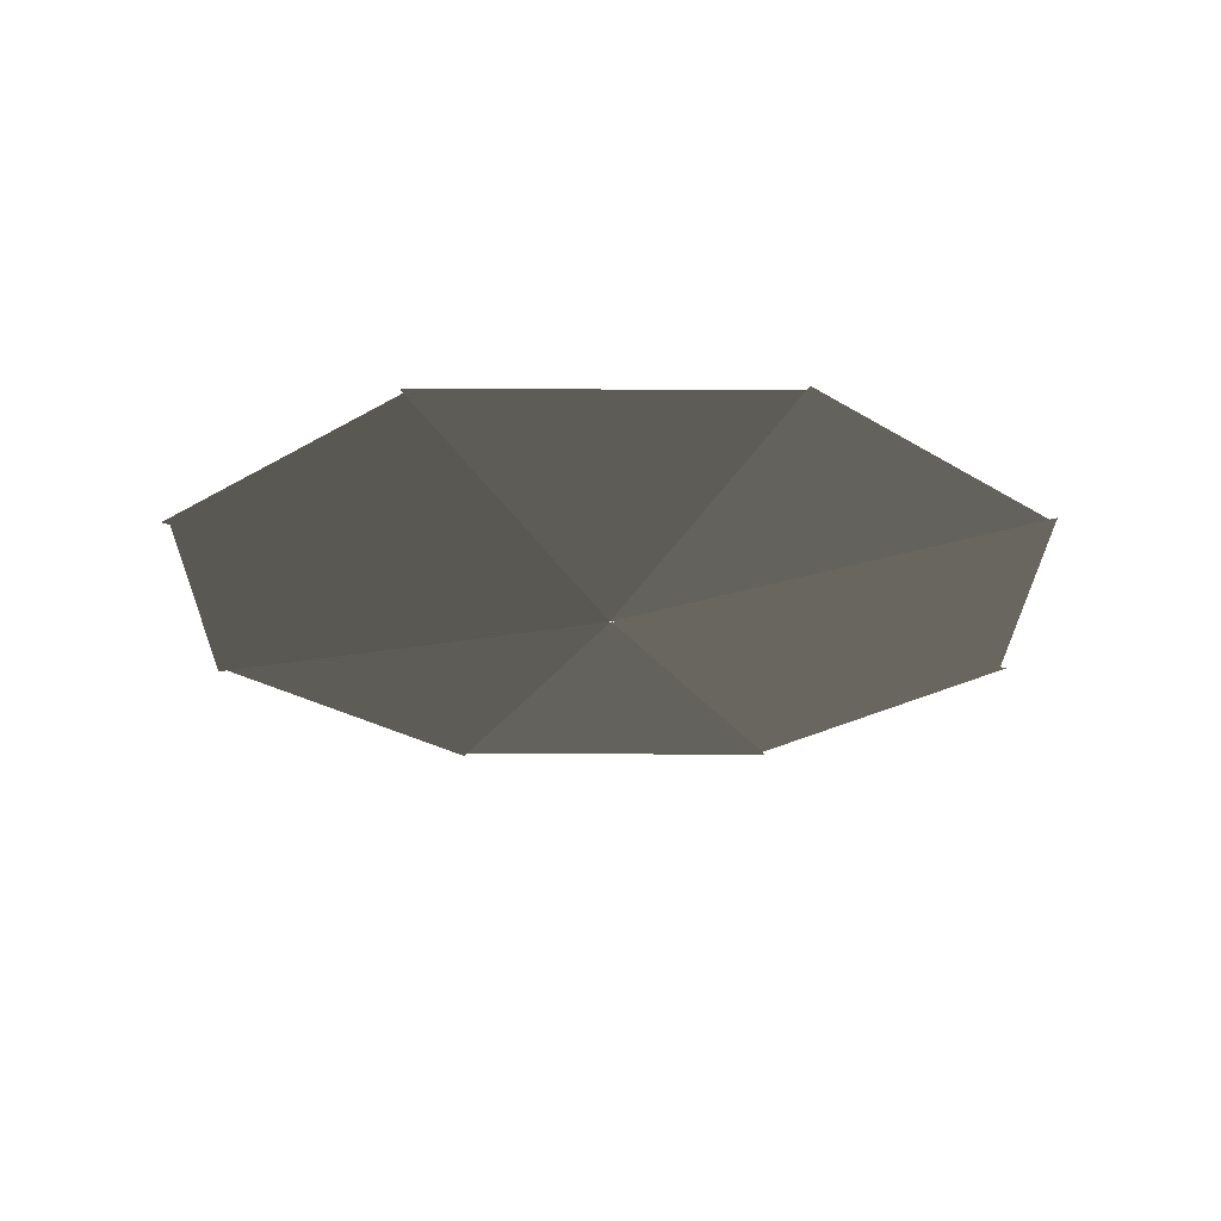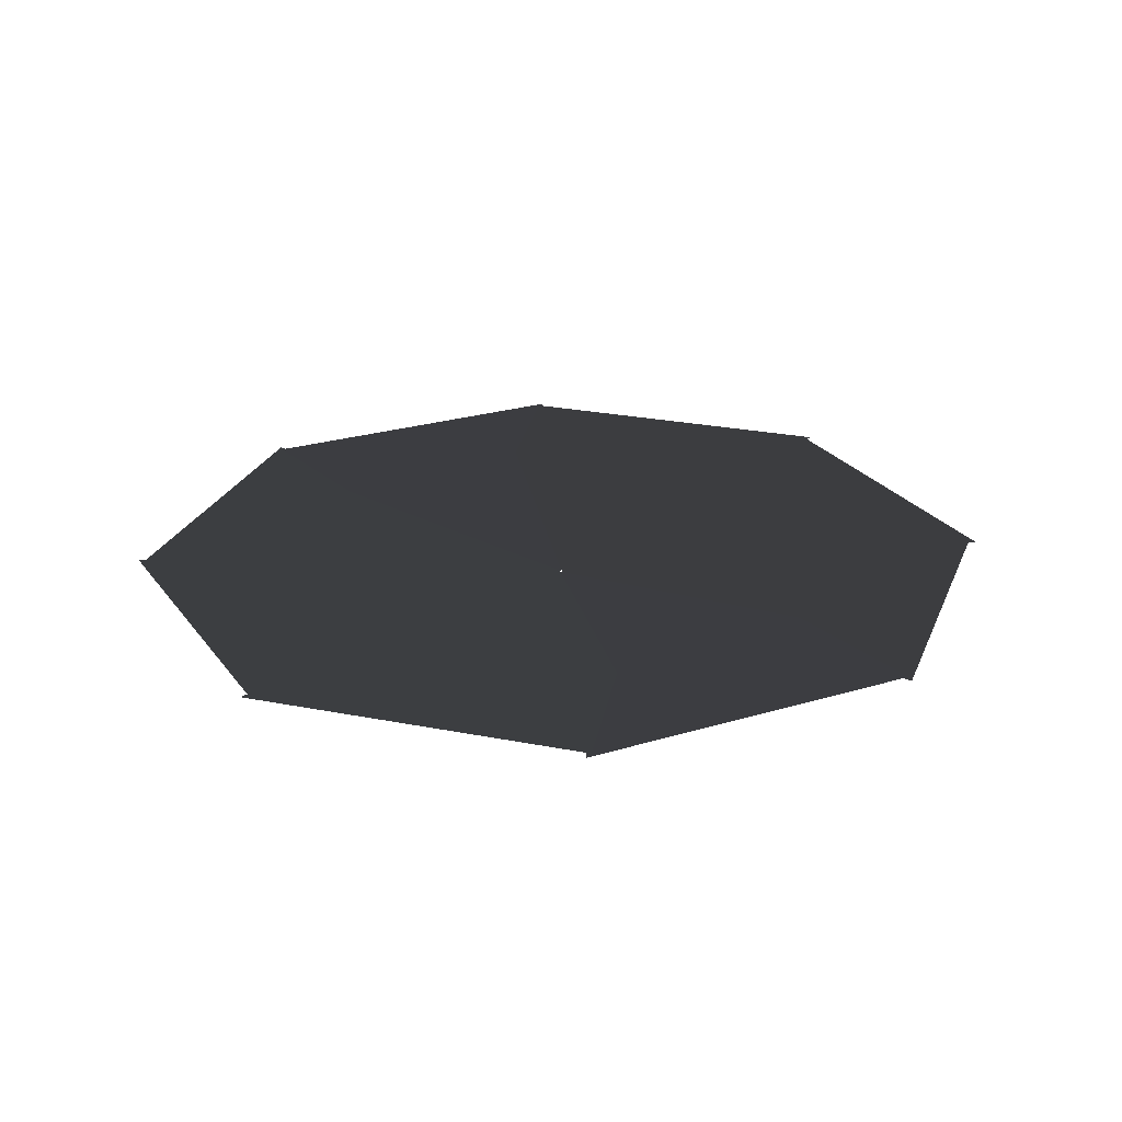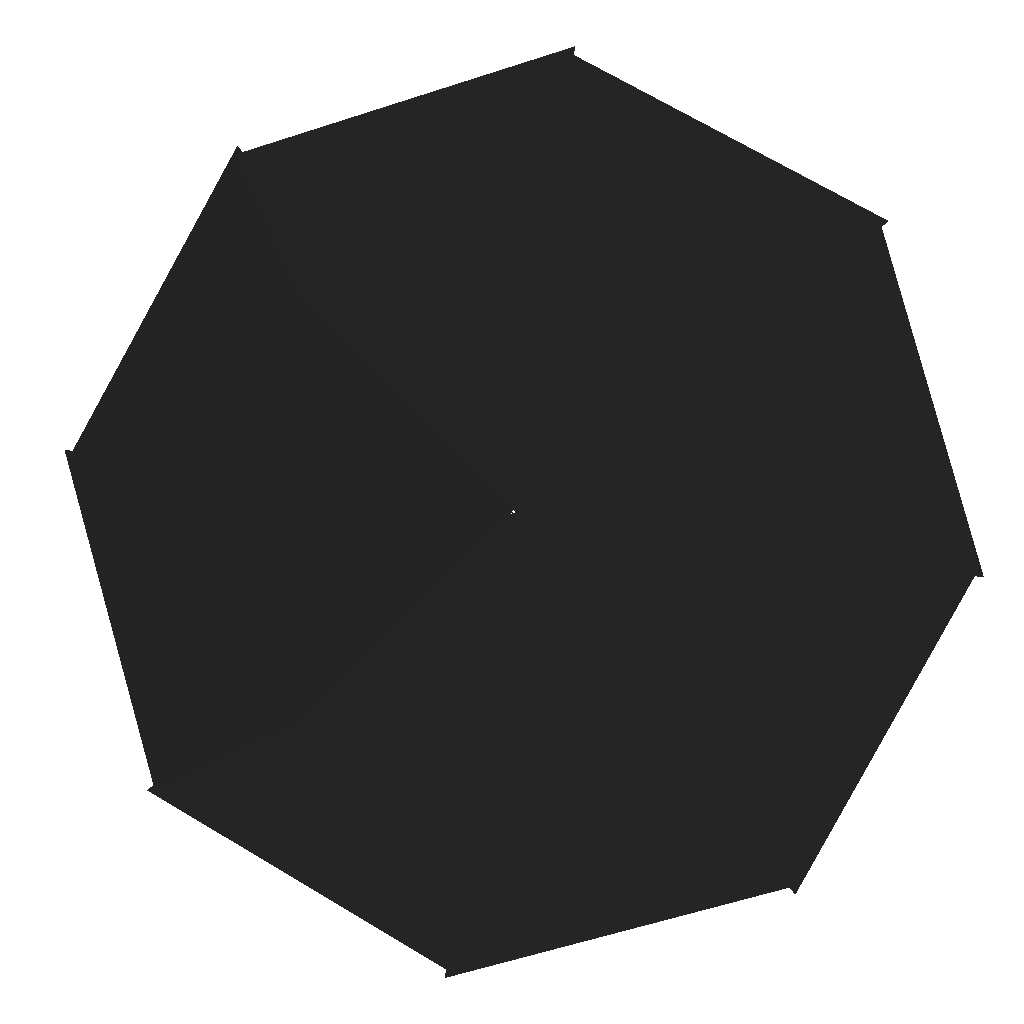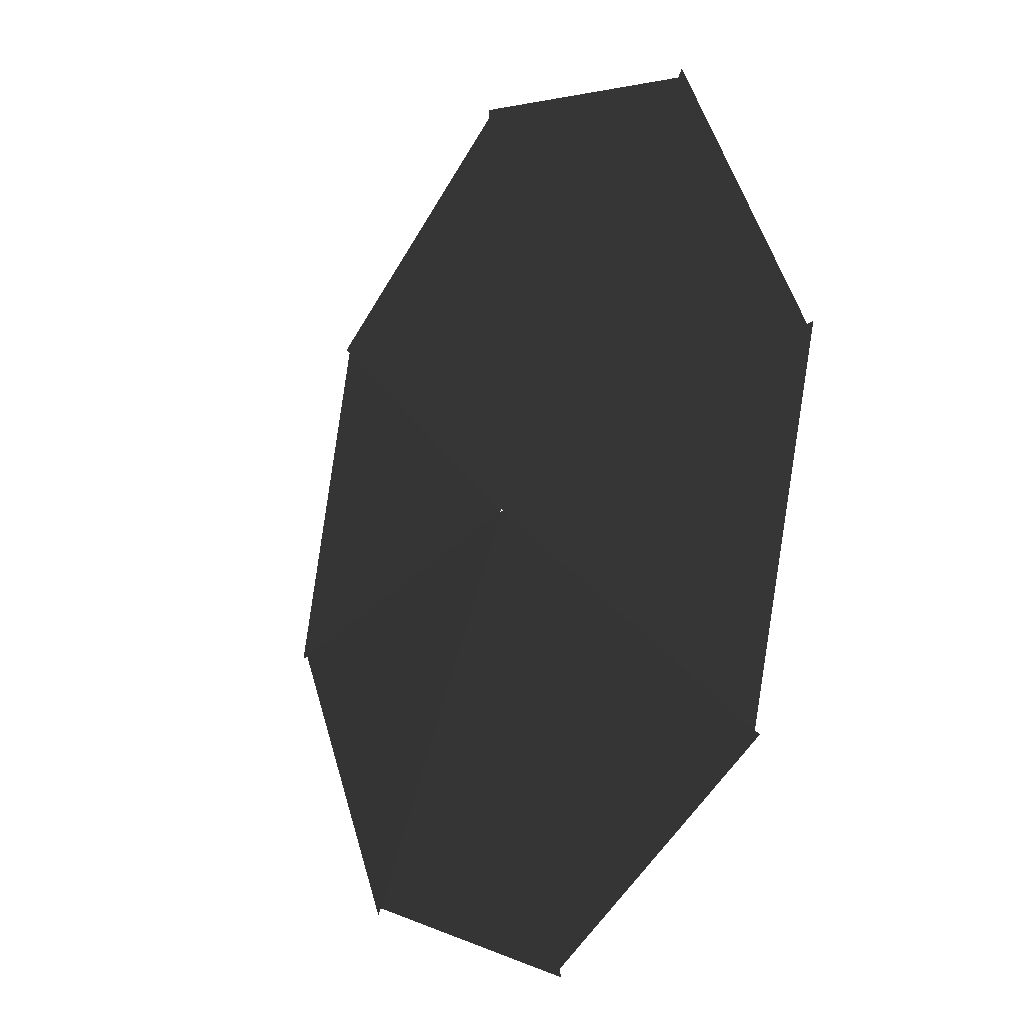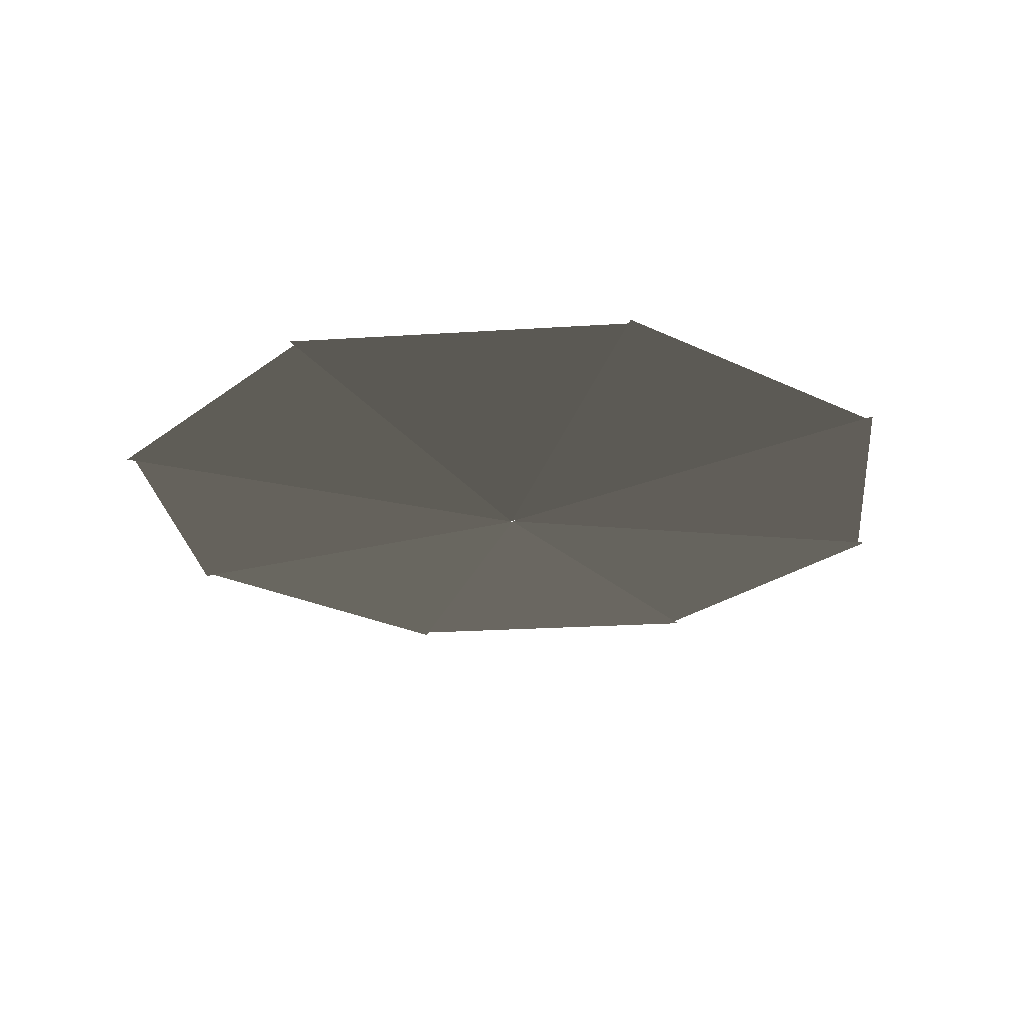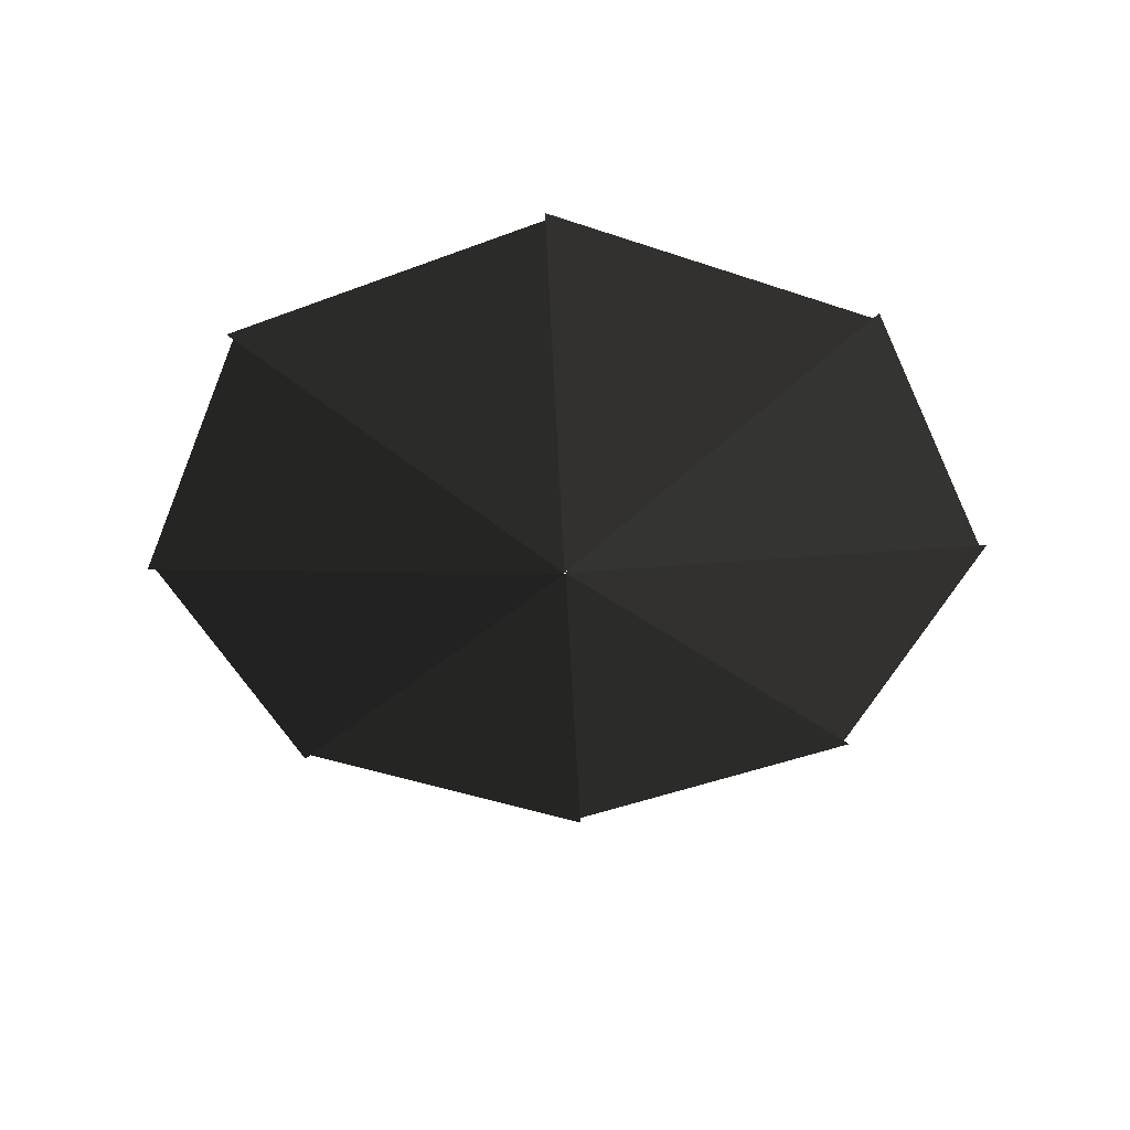
<metadata>
{"format":"obj","ext":"obj","renderer":"f3d","projection":"perspective","resolution":1024,"background":"white","views":[{"elev":-25.1,"azim":15.1,"up":"+Y"},{"elev":24.5,"azim":34.0,"up":"+Y"},{"elev":-1.7,"azim":-170.5,"up":"+Z"},{"elev":-15.3,"azim":57.5,"up":"+Z"},{"elev":-24.4,"azim":-23.2,"up":"+Y"},{"elev":-45.4,"azim":39.3,"up":"+Y"}]}
</metadata>
<code>
v -9.276 -23 -1.316
v -0.0146 -23.5 -0.0146
v -7.321 -22.99 5.623
v -4.305 -22.99 4.257
v -5.629 -23 -7.49
v -0.0005 -23.5 -0.0207
v -9.153 -22.99 -1.201
v -6.054 -22.99 -0.0344
v 1.316 -23 -9.276
v 0.0146 -23.5 -0.0146
v -5.623 -22.99 -7.321
v -4.257 -22.99 -4.305
v 7.49 -23 -5.629
v 0.0207 -23.5 -0.0005
v 1.201 -22.99 -9.153
v 0.0344 -22.99 -6.054
v 9.276 -23 1.316
v 0.0146 -23.5 0.0146
v 7.321 -22.99 -5.623
v 4.305 -22.99 -4.257
v 5.629 -23 7.49
v -0 -23.5 0.0207
v 9.153 -22.99 1.201
v 6.054 -22.99 0.0345
v -1.316 -23 9.276
v -0.0146 -23.5 0.0146
v 5.623 -22.99 7.321
v 4.257 -22.99 4.305
v -7.49 -23 5.629
v -0.0206 -23.5 0.0005
v -1.201 -22.99 9.153
v -0.0345 -22.99 6.054
g Group_001
f 1 2 4 3
g Group_002
f 5 6 8 7
g Group_003
f 9 10 12 11
g Group_004
f 13 14 16 15
g Group_005
f 17 18 20 19
g Group_006
f 21 22 24 23
g Group_007
f 25 26 28 27
g Group_008
f 29 30 32 31

</code>
